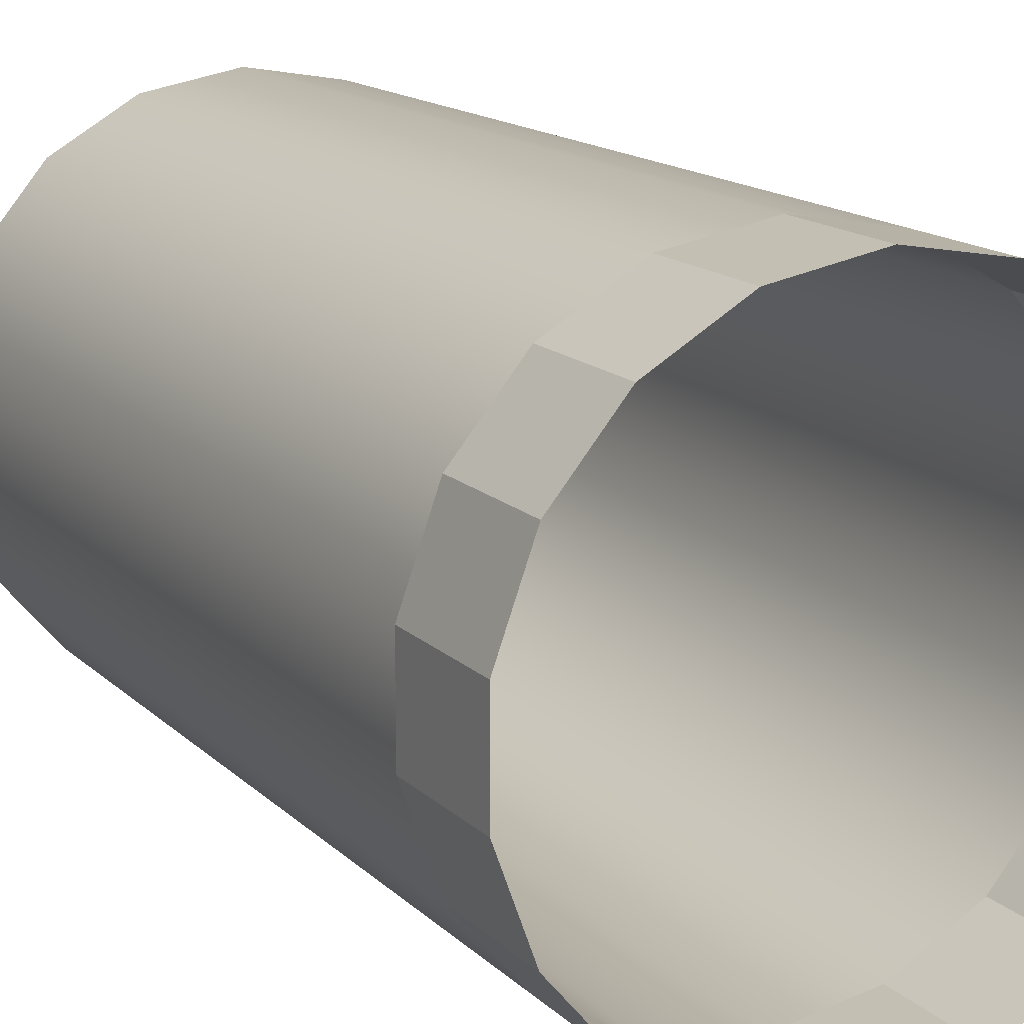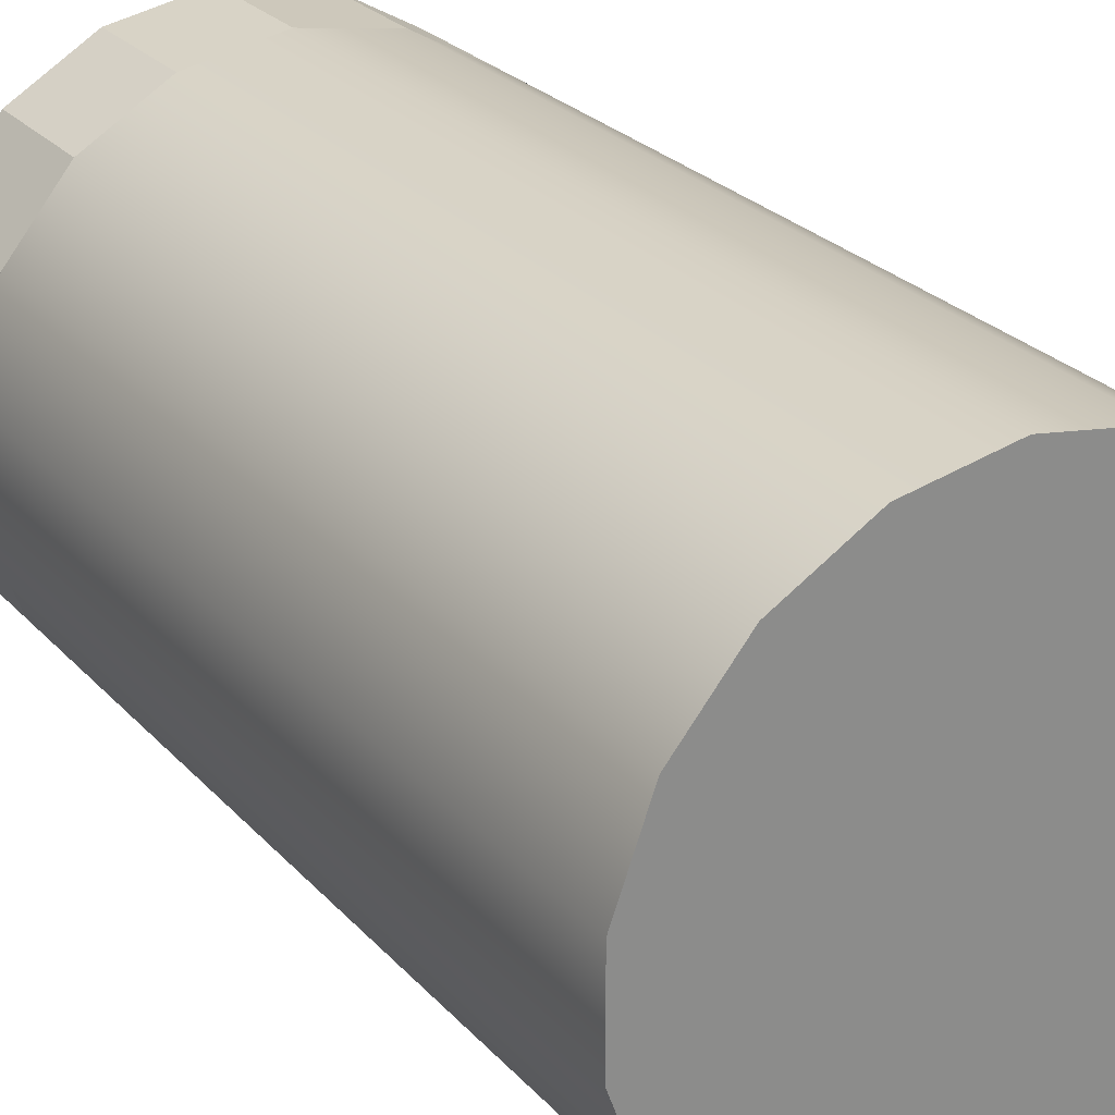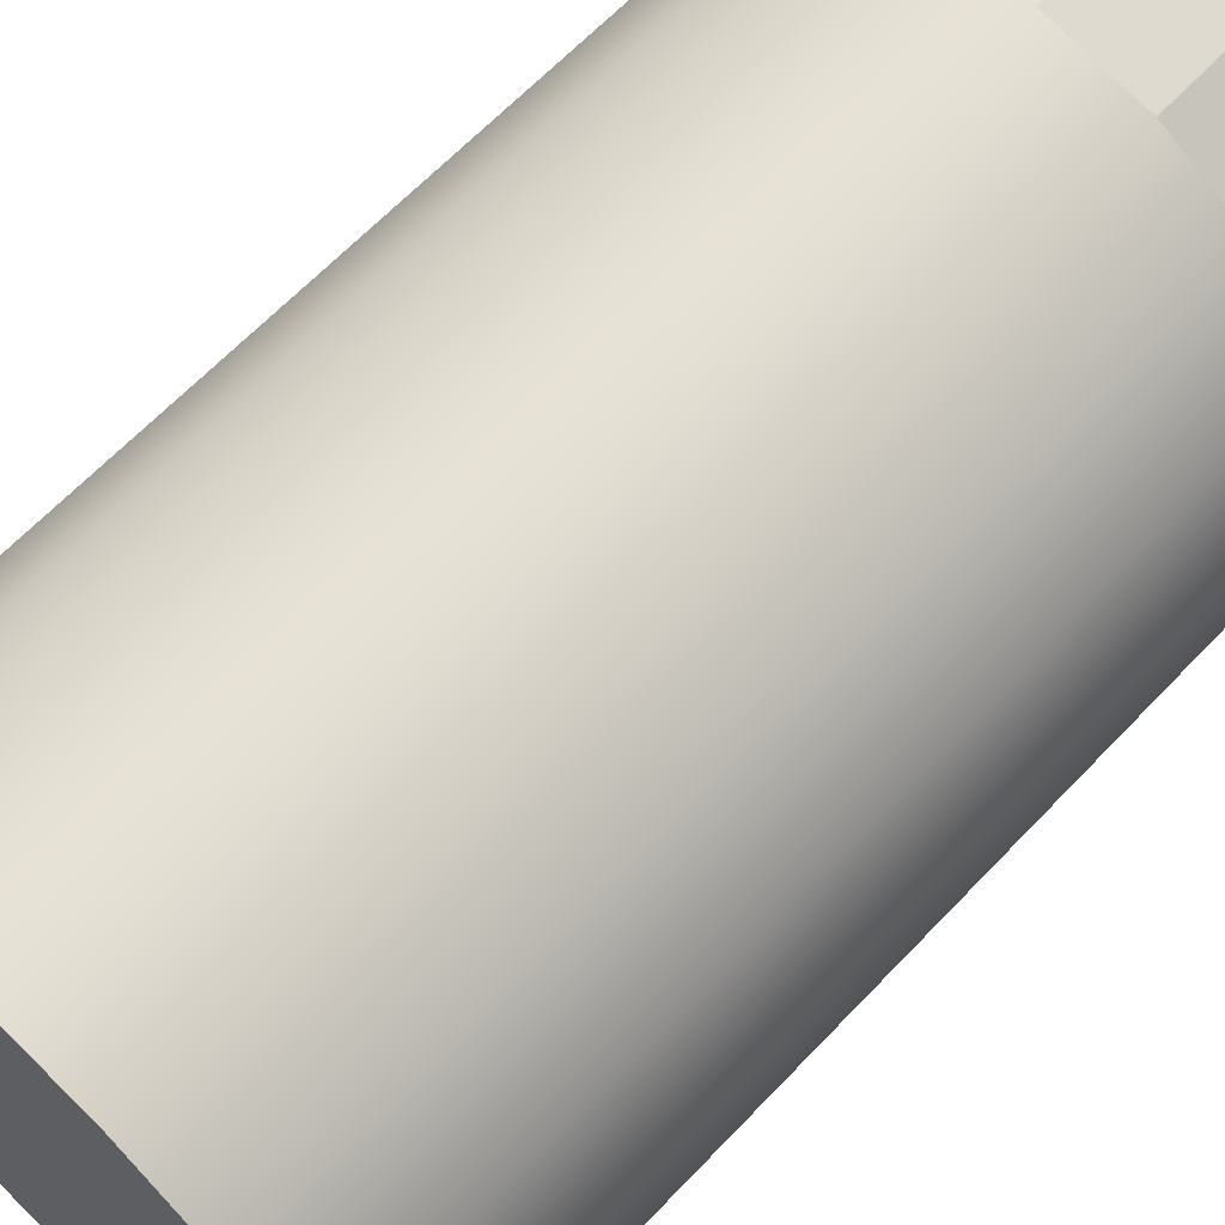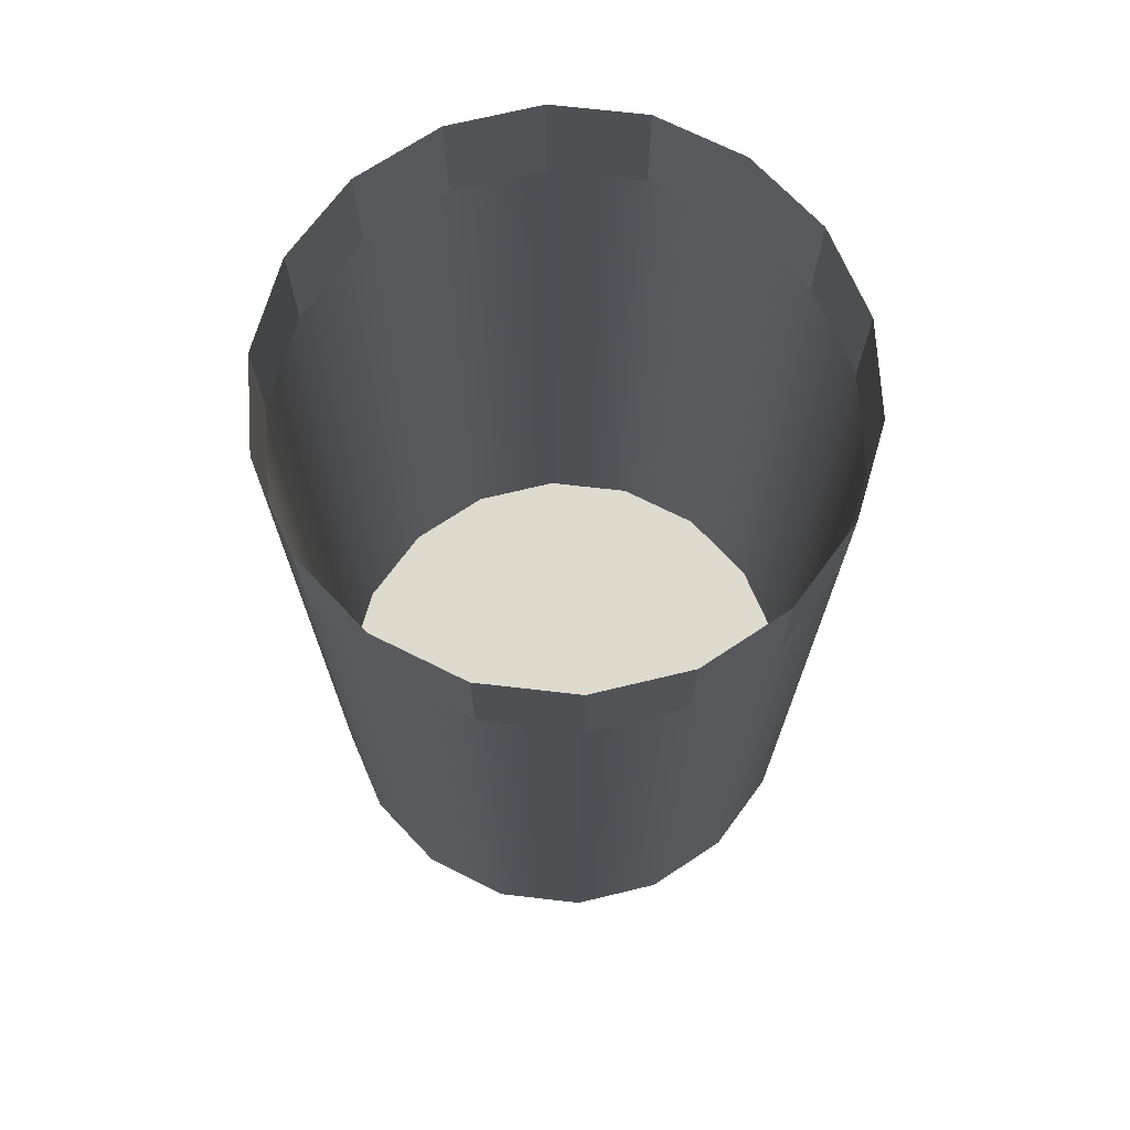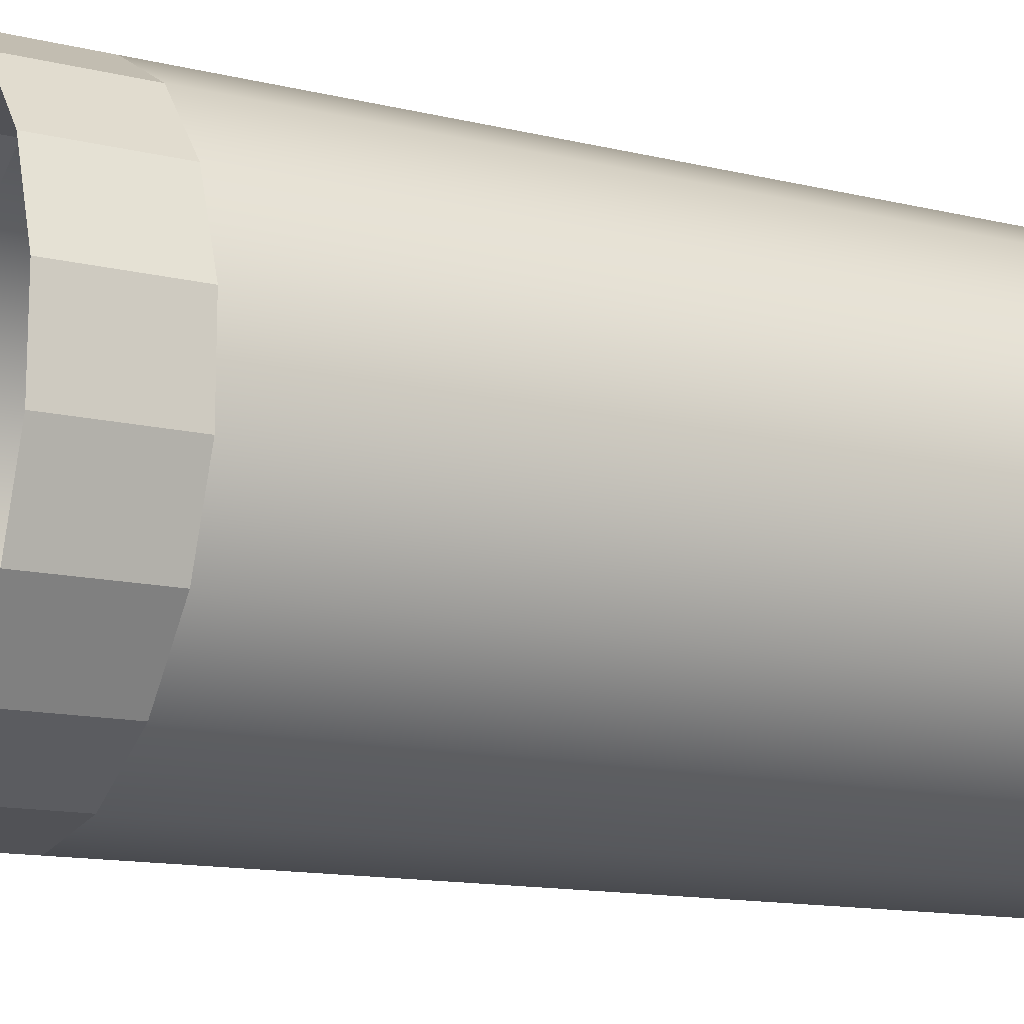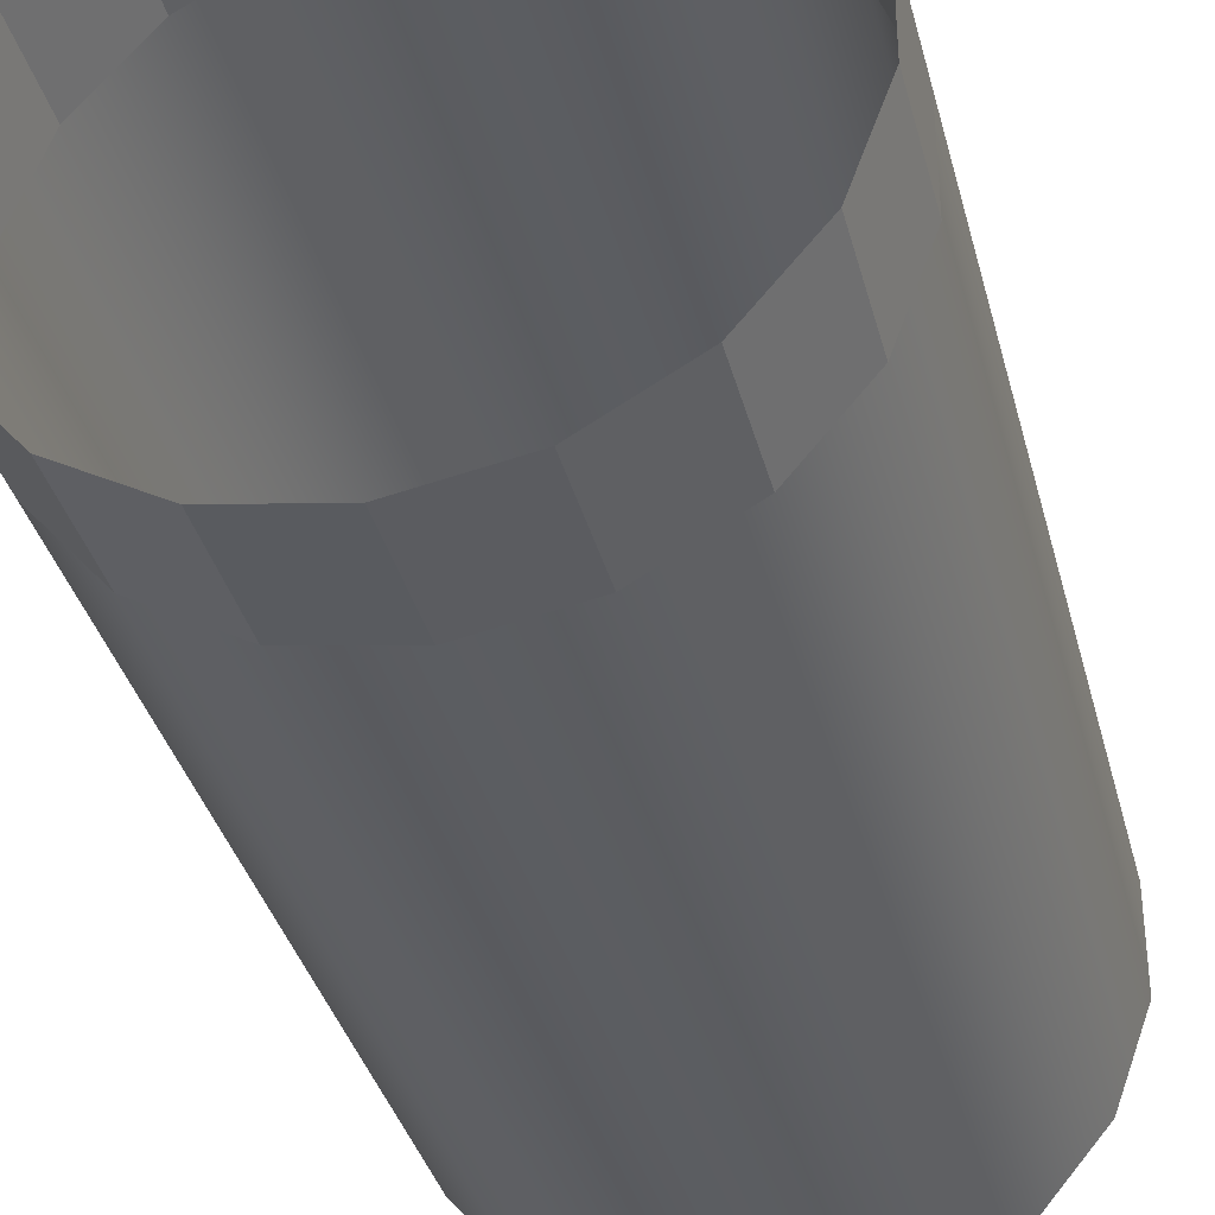
<metadata>
{"format":"obj","ext":"obj","renderer":"f3d","projection":"perspective","resolution":1024,"background":"white","views":[{"elev":14.9,"azim":151.8,"up":"+Z"},{"elev":26.4,"azim":-32.2,"up":"+Z"},{"elev":64.7,"azim":43.5,"up":"+Z"},{"elev":71.3,"azim":-3.5,"up":"+Y"},{"elev":-13.2,"azim":-118.9,"up":"+Z"},{"elev":-36.0,"azim":-165.9,"up":"+Z"}]}
</metadata>
<code>
o Cylinder.002
v 0 -0.757 -1.7
v 0.5814 -0.757 -1.597
v 0.5814 -0.003024 -1.597
v 0 -0.003024 -1.7
v 1.093 -0.757 -1.302
v 1.093 -0.003024 -1.302
v 1.472 -0.757 -0.85
v 1.472 -0.003024 -0.85
v 1.674 -0.757 -0.2952
v 1.674 -0.003024 -0.2952
v 1.674 -0.757 0.2952
v 1.674 -0.003024 0.2952
v 1.472 -0.757 0.85
v 1.472 -0.003024 0.85
v 1.093 -0.757 1.302
v 1.093 -0.003024 1.302
v 0.5814 -0.757 1.597
v 0.5814 -0.003024 1.597
v 0 -0.757 1.7
v 0 -0.003024 1.7
v -0.5814 -0.757 1.597
v -0.5814 -0.003024 1.597
v -1.093 -0.757 1.302
v -1.093 -0.003024 1.302
v -1.472 -0.757 0.85
v -1.472 -0.003024 0.85
v -1.674 -0.757 0.2952
v -1.674 -0.003024 0.2952
v -1.674 -0.757 -0.2952
v -1.674 -0.003024 -0.2952
v -1.472 -0.757 -0.85
v -1.472 -0.003024 -0.85
v -1.093 -0.757 -1.302
v -1.093 -0.003024 -1.302
v -0.5814 -0.757 -1.597
v -0.5814 -0.003024 -1.597
v 0 -5.918 -1.7
v 0.5814 -5.918 -1.597
v 1.093 -5.918 -1.302
v 1.472 -5.918 -0.85
v 1.674 -5.918 -0.2952
v 1.674 -5.918 0.2952
v 1.472 -5.918 0.85
v 1.093 -5.918 1.302
v 0.5814 -5.918 1.597
v 0 -5.918 1.7
v -0.5814 -5.918 1.597
v -1.093 -5.918 1.302
v -1.472 -5.918 0.85
v -1.674 -5.918 0.2952
v -1.674 -5.918 -0.2952
v -1.472 -5.918 -0.85
v -1.093 -5.918 -1.302
v -0.5814 -5.918 -1.597
f 1 2 3 4
f 2 5 6 3
f 5 7 8 6
f 7 9 10 8
f 9 11 12 10
f 11 13 14 12
f 13 15 16 14
f 15 17 18 16
f 17 19 20 18
f 19 21 22 20
f 21 23 24 22
f 23 25 26 24
f 25 27 28 26
f 27 29 30 28
f 29 31 32 30
f 31 33 34 32
f 33 35 36 34
f 35 1 4 36
f 37 54 53 52 51 50 49 48 47 46 45 44 43 42 41 40 39 38
f 7 5 39 40
f 17 15 44 45
f 27 25 49 50
f 1 35 54 37
f 2 1 37 38
f 13 11 42 43
f 23 21 47 48
f 33 31 52 53
f 9 7 40 41
f 19 17 45 46
f 29 27 50 51
f 5 2 38 39
f 15 13 43 44
f 25 23 48 49
f 35 33 53 54
f 11 9 41 42
f 21 19 46 47
f 31 29 51 52

</code>
